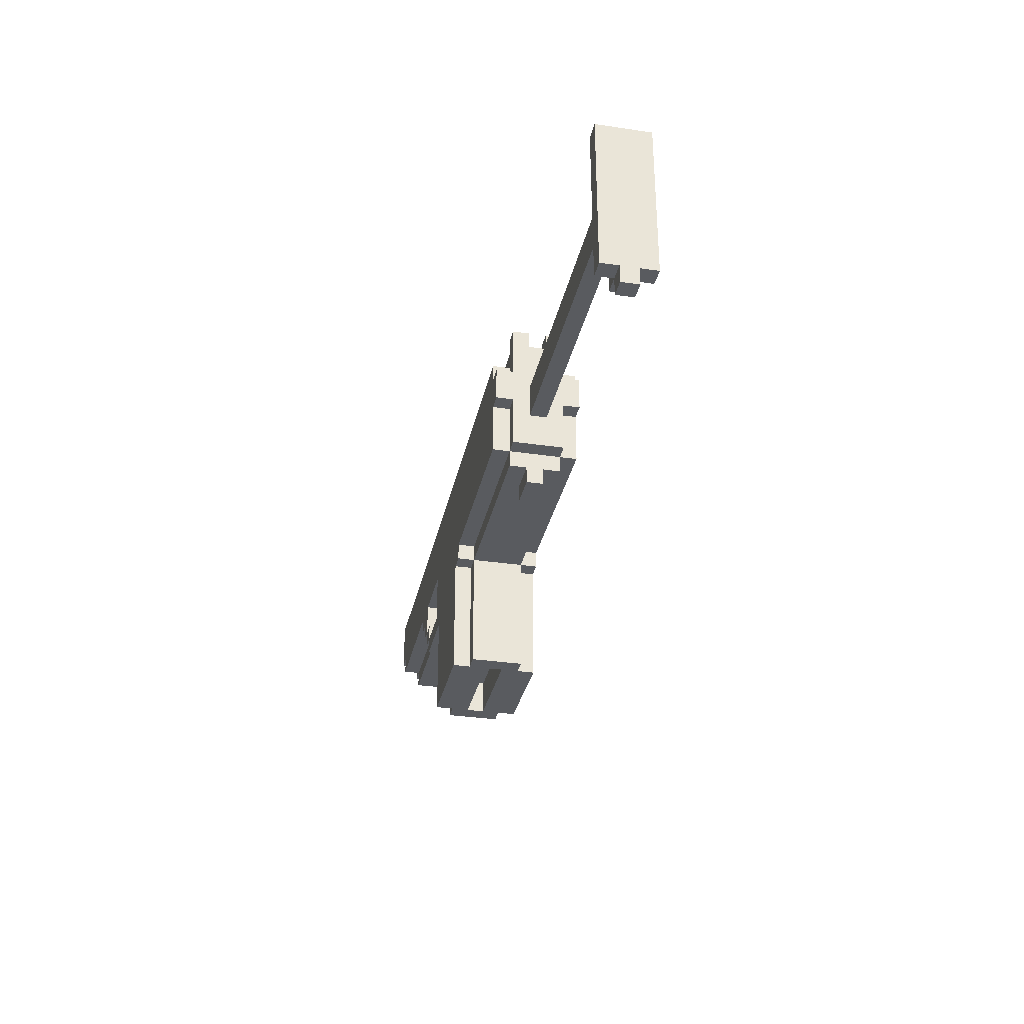
<metadata>
{"format":"obj","ext":"obj","renderer":"f3d","projection":"perspective","resolution":1024,"background":"white","views":[{"elev":-32.0,"azim":-101.8,"up":"+Y"}]}
</metadata>
<code>
o
v 28.7 4.5 -2.9
v 28.7 4.5 -3
v 28.7 4.6 -2.8
v 28.7 4.6 -2.9
v 28.7 4.6 -3
v 28.7 4.6 -3.1
v 28.7 5.5 -2.8
v 28.7 5.5 -3.1
v 30.7 4.9 -2.8
v 30.7 4.9 -3.1
v 30.7 5.1 -2.9
v 30.7 5.1 -3
v 30.7 5.2 -2.7
v 30.7 5.2 -2.8
v 30.7 5.2 -2.9
v 30.7 5.2 -3.1
v 30.7 5.2 -3.2
v 30.7 5.3 -2.8
v 30.7 5.3 -2.9
v 30.7 5.3 -3
v 30.7 5.4 -2.7
v 30.7 5.4 -2.8
v 30.7 5.4 -3.1
v 30.7 5.4 -3.2
v 30.7 5.6 -2.8
v 30.7 5.6 -2.9
v 30.7 5.6 -3
v 30.7 5.6 -3.1
v 30.7 5.7 -2.8
v 30.7 5.7 -2.9
v 30.7 5.7 -3
v 30.7 5.7 -3.1
v 30.8 4.7 -2.9
v 30.8 4.7 -3
v 30.8 4.8 -2.8
v 30.8 4.8 -2.9
v 30.8 4.8 -3
v 30.8 4.8 -3.1
v 30.8 4.9 -2.7
v 30.8 4.9 -2.8
v 30.8 4.9 -3.1
v 30.8 4.9 -3.2
v 30.8 5.2 -2.7
v 30.8 5.2 -2.8
v 30.8 5.2 -3.1
v 30.8 5.2 -3.2
v 30.8 5.4 -2.7
v 30.8 5.4 -2.8
v 30.8 5.4 -3.1
v 30.8 5.4 -3.2
v 30.8 5.5 -2.7
v 30.8 5.5 -2.8
v 30.8 5.5 -3.1
v 30.8 5.5 -3.2
v 31.9 4.1 -2.8
v 31.9 4.1 -3.1
v 31.9 4.8 -2.7
v 31.9 4.8 -2.8
v 31.9 4.8 -3.1
v 31.9 4.8 -3.2
v 31.9 4.9 -2.7
v 31.9 4.9 -2.8
v 31.9 4.9 -3.1
v 31.9 4.9 -3.2
v 32 4.1 -2.7
v 32 4.1 -2.8
v 32 4.1 -3.1
v 32 4.1 -3.2
v 32 4.8 -2.7
v 32 4.8 -2.8
v 32 4.8 -3.1
v 32 4.8 -3.2
v 32.6 4.1 -2.9
v 32.6 4.1 -3
v 32.6 4.3 -2.9
v 32.6 4.3 -3
v 32.6 5.2 -2.7
v 32.6 5.2 -2.8
v 32.6 5.3 -2.7
v 32.6 5.3 -2.8
v 32.6 5.4 -2.7
v 32.6 5.4 -2.8
v 32.8 4.9 -2.9
v 32.8 4.9 -3.1
v 32.8 5.1 -2.9
v 32.8 5.1 -3.1
v 33 4.8 -2.7
v 33 4.8 -3.2
v 33 4.9 -2.7
v 33 4.9 -3.2
v 33.1 4.9 -2.7
v 33.1 4.9 -3.2
v 33.1 5.1 -2.7
v 33.1 5.1 -3.2
v 34.1 5.6 -2.9
v 34.1 5.6 -3
v 34.1 5.7 -2.9
v 34.1 5.7 -3
v 28.8 4.5 -2.9
v 28.8 4.5 -3
v 28.8 4.6 -2.8
v 28.8 4.6 -2.9
v 28.8 4.6 -3
v 28.8 4.6 -3.1
v 28.8 5.4 -2.9
v 28.8 5.4 -3
v 28.8 5.5 -2.8
v 28.8 5.5 -3.1
v 28.9 4.6 -2.9
v 28.9 4.6 -3
v 28.9 5.1 -2.9
v 28.9 5.1 -3
v 28.9 5.3 -2.9
v 28.9 5.3 -3
v 28.9 5.4 -2.9
v 28.9 5.4 -3
v 30.8 5.6 -2.8
v 30.8 5.6 -2.9
v 30.8 5.6 -3
v 30.8 5.6 -3.1
v 30.8 5.7 -2.8
v 30.8 5.7 -2.9
v 30.8 5.7 -3
v 30.8 5.7 -3.1
v 31 4.7 -2.9
v 31 4.7 -3
v 31 4.8 -2.9
v 31 4.8 -3
v 32 4.1 -2.9
v 32 4.1 -3
v 32 4.3 -2.9
v 32 4.3 -3
v 32 5.2 -2.7
v 32 5.2 -2.8
v 32 5.3 -2.7
v 32 5.3 -2.8
v 32 5.4 -2.7
v 32 5.4 -2.8
v 32.6 4.1 -2.7
v 32.6 4.1 -2.8
v 32.6 4.1 -3.1
v 32.6 4.1 -3.2
v 32.6 4.7 -2.7
v 32.6 4.7 -2.8
v 32.6 4.7 -3.1
v 32.6 4.7 -3.2
v 32.7 4.1 -2.8
v 32.7 4.1 -3.1
v 32.7 4.7 -2.8
v 32.7 4.7 -3.1
v 32.7 4.8 -2.7
v 32.7 4.8 -3.2
v 32.7 5.1 -2.7
v 32.7 5.1 -3.2
v 32.9 4.9 -2.9
v 32.9 4.9 -3.1
v 32.9 5.1 -2.9
v 32.9 5.1 -3.1
v 33 4.7 -2.7
v 33 4.7 -3.2
v 33 4.8 -2.7
v 33 4.8 -3.2
v 33.1 4.8 -2.7
v 33.1 4.8 -2.8
v 33.1 4.8 -3.1
v 33.1 4.8 -3.2
v 33.1 4.9 -2.7
v 33.1 4.9 -2.8
v 33.1 4.9 -3.1
v 33.1 4.9 -3.2
v 33.2 4.8 -2.8
v 33.2 4.8 -3.1
v 33.2 4.9 -2.7
v 33.2 4.9 -2.8
v 33.2 4.9 -3.1
v 33.2 4.9 -3.2
v 33.2 5 -2.7
v 33.2 5 -2.8
v 33.2 5 -3.1
v 33.2 5 -3.2
v 33.3 4.9 -2.8
v 33.3 4.9 -3.1
v 33.3 5 -2.7
v 33.3 5 -2.8
v 33.3 5 -3.1
v 33.3 5 -3.2
v 33.3 5.1 -2.7
v 33.3 5.1 -2.8
v 33.3 5.1 -3.1
v 33.3 5.1 -3.2
v 33.8 5.3 -2.9
v 33.8 5.3 -3
v 33.8 5.4 -2.9
v 33.8 5.4 -3
v 34.1 5 -2.8
v 34.1 5 -3.1
v 34.1 5.1 -2.7
v 34.1 5.1 -2.8
v 34.1 5.1 -3.1
v 34.1 5.1 -3.2
v 34.1 5.2 -2.7
v 34.1 5.2 -2.8
v 34.1 5.2 -3.1
v 34.1 5.2 -3.2
v 34.2 5.1 -2.8
v 34.2 5.1 -3.1
v 34.2 5.2 -2.7
v 34.2 5.2 -2.8
v 34.2 5.2 -3.1
v 34.2 5.2 -3.2
v 34.2 5.3 -2.7
v 34.2 5.3 -2.8
v 34.2 5.3 -2.9
v 34.2 5.3 -3
v 34.2 5.3 -3.1
v 34.2 5.3 -3.2
v 34.2 5.4 -2.9
v 34.2 5.4 -3
v 34.2 5.5 -2.7
v 34.2 5.5 -2.8
v 34.2 5.5 -3.1
v 34.2 5.5 -3.2
v 34.2 5.6 -2.8
v 34.2 5.6 -2.9
v 34.2 5.6 -3
v 34.2 5.6 -3.1
v 34.2 5.7 -2.9
v 34.2 5.7 -3
v 30.7 5.2 -2.7
v 30.7 5.4 -2.7
v 30.8 4.9 -2.7
v 30.8 5.2 -2.7
v 30.8 5.3 -2.7
v 30.8 5.4 -2.7
v 30.8 5.5 -2.7
v 31.9 4.8 -2.7
v 31.9 4.9 -2.7
v 32 4.1 -2.7
v 32 4.8 -2.7
v 32 5.2 -2.7
v 32 5.3 -2.7
v 32 5.4 -2.7
v 32.6 4.1 -2.7
v 32.6 4.7 -2.7
v 32.6 5.2 -2.7
v 32.6 5.3 -2.7
v 32.6 5.4 -2.7
v 32.7 4.8 -2.7
v 32.7 5.1 -2.7
v 33 4.7 -2.7
v 33 4.8 -2.7
v 33 4.9 -2.7
v 33.1 4.8 -2.7
v 33.1 4.9 -2.7
v 33.1 5.1 -2.7
v 33.2 4.9 -2.7
v 33.2 5 -2.7
v 33.3 5 -2.7
v 33.3 5.1 -2.7
v 34.1 5.1 -2.7
v 34.1 5.2 -2.7
v 34.2 5.2 -2.7
v 34.2 5.3 -2.7
v 34.2 5.5 -2.7
v 28.7 4.6 -2.8
v 28.7 5.5 -2.8
v 28.8 4.6 -2.8
v 28.8 5.5 -2.8
v 30.7 4.9 -2.8
v 30.7 5.2 -2.8
v 30.7 5.4 -2.8
v 30.7 5.6 -2.8
v 30.7 5.7 -2.8
v 30.8 4.8 -2.8
v 30.8 4.9 -2.8
v 30.8 5.2 -2.8
v 30.8 5.4 -2.8
v 30.8 5.5 -2.8
v 30.8 5.6 -2.8
v 30.8 5.7 -2.8
v 31.9 4.1 -2.8
v 31.9 4.8 -2.8
v 31.9 4.9 -2.8
v 32 4.1 -2.8
v 32 4.8 -2.8
v 32 5.2 -2.8
v 32 5.3 -2.8
v 32 5.4 -2.8
v 32.6 4.1 -2.8
v 32.6 4.7 -2.8
v 32.6 5.2 -2.8
v 32.6 5.3 -2.8
v 32.6 5.4 -2.8
v 32.7 4.1 -2.8
v 32.7 4.7 -2.8
v 33.1 4.8 -2.8
v 33.1 4.9 -2.8
v 33.2 4.8 -2.8
v 33.2 4.9 -2.8
v 33.2 5 -2.8
v 33.3 4.9 -2.8
v 33.3 5 -2.8
v 33.3 5.1 -2.8
v 34.1 5 -2.8
v 34.1 5.1 -2.8
v 34.1 5.2 -2.8
v 34.2 5.1 -2.8
v 34.2 5.2 -2.8
v 34.2 5.5 -2.8
v 34.2 5.6 -2.8
v 28.7 4.5 -2.9
v 28.7 4.6 -2.9
v 28.8 4.5 -2.9
v 28.8 4.6 -2.9
v 28.8 5.4 -2.9
v 28.9 4.6 -2.9
v 28.9 5.1 -2.9
v 28.9 5.3 -2.9
v 28.9 5.4 -2.9
v 30.7 5.1 -2.9
v 30.7 5.2 -2.9
v 30.7 5.3 -2.9
v 30.8 4.7 -2.9
v 30.8 4.8 -2.9
v 31 4.7 -2.9
v 31 4.8 -2.9
v 32.8 4.9 -2.9
v 32.8 5.1 -2.9
v 32.9 4.9 -2.9
v 32.9 5.1 -2.9
v 34.1 5.6 -2.9
v 34.1 5.7 -2.9
v 34.2 5.6 -2.9
v 34.2 5.7 -2.9
v 30.7 5.6 -3
v 30.7 5.7 -3
v 30.8 5.6 -3
v 30.8 5.7 -3
v 32 4.1 -3
v 32 4.3 -3
v 32.6 4.1 -3
v 32.6 4.3 -3
v 33.8 5.3 -3
v 33.8 5.4 -3
v 34.2 5.3 -3
v 34.2 5.4 -3
v 30.7 5.6 -2.9
v 30.7 5.7 -2.9
v 30.8 5.6 -2.9
v 30.8 5.7 -2.9
v 32 4.1 -2.9
v 32 4.3 -2.9
v 32.6 4.1 -2.9
v 32.6 4.3 -2.9
v 33.8 5.3 -2.9
v 33.8 5.4 -2.9
v 34.2 5.3 -2.9
v 34.2 5.4 -2.9
v 28.7 4.5 -3
v 28.7 4.6 -3
v 28.8 4.5 -3
v 28.8 4.6 -3
v 28.8 5.4 -3
v 28.9 4.6 -3
v 28.9 5.1 -3
v 28.9 5.3 -3
v 28.9 5.4 -3
v 30.7 5.1 -3
v 30.7 5.3 -3
v 30.8 4.7 -3
v 30.8 4.8 -3
v 31 4.7 -3
v 31 4.8 -3
v 34.1 5.6 -3
v 34.1 5.7 -3
v 34.2 5.6 -3
v 34.2 5.7 -3
v 28.7 4.6 -3.1
v 28.7 5.5 -3.1
v 28.8 4.6 -3.1
v 28.8 5.5 -3.1
v 30.7 4.9 -3.1
v 30.7 5.2 -3.1
v 30.7 5.4 -3.1
v 30.7 5.6 -3.1
v 30.7 5.7 -3.1
v 30.8 4.8 -3.1
v 30.8 4.9 -3.1
v 30.8 5.2 -3.1
v 30.8 5.4 -3.1
v 30.8 5.5 -3.1
v 30.8 5.6 -3.1
v 30.8 5.7 -3.1
v 31.9 4.1 -3.1
v 31.9 4.8 -3.1
v 31.9 4.9 -3.1
v 32 4.1 -3.1
v 32 4.8 -3.1
v 32.6 4.1 -3.1
v 32.6 4.7 -3.1
v 32.7 4.1 -3.1
v 32.7 4.7 -3.1
v 32.8 4.9 -3.1
v 32.8 5.1 -3.1
v 32.9 4.9 -3.1
v 32.9 5.1 -3.1
v 33.1 4.8 -3.1
v 33.1 4.9 -3.1
v 33.2 4.8 -3.1
v 33.2 4.9 -3.1
v 33.2 5 -3.1
v 33.3 4.9 -3.1
v 33.3 5 -3.1
v 33.3 5.1 -3.1
v 34.1 5 -3.1
v 34.1 5.1 -3.1
v 34.1 5.2 -3.1
v 34.2 5.1 -3.1
v 34.2 5.2 -3.1
v 34.2 5.5 -3.1
v 34.2 5.6 -3.1
v 30.7 5.2 -3.2
v 30.7 5.4 -3.2
v 30.8 4.9 -3.2
v 30.8 5.2 -3.2
v 30.8 5.3 -3.2
v 30.8 5.4 -3.2
v 30.8 5.5 -3.2
v 31.9 4.8 -3.2
v 31.9 4.9 -3.2
v 32 4.1 -3.2
v 32 4.8 -3.2
v 32.6 4.1 -3.2
v 32.6 4.7 -3.2
v 32.7 4.8 -3.2
v 32.7 5.1 -3.2
v 33 4.7 -3.2
v 33 4.8 -3.2
v 33 4.9 -3.2
v 33.1 4.8 -3.2
v 33.1 4.9 -3.2
v 33.1 5.1 -3.2
v 33.2 4.9 -3.2
v 33.2 5 -3.2
v 33.3 5 -3.2
v 33.3 5.1 -3.2
v 34.1 5.1 -3.2
v 34.1 5.2 -3.2
v 34.2 5.2 -3.2
v 34.2 5.3 -3.2
v 34.2 5.5 -3.2
v 32 4.1 -2.7
v 32.6 4.1 -2.7
v 31.9 4.1 -2.8
v 32 4.1 -2.8
v 32.6 4.1 -2.8
v 32.7 4.1 -2.8
v 32 4.1 -2.9
v 32.6 4.1 -2.9
v 32 4.1 -3
v 32.6 4.1 -3
v 31.9 4.1 -3.1
v 32 4.1 -3.1
v 32.6 4.1 -3.1
v 32.7 4.1 -3.1
v 32 4.1 -3.2
v 32.6 4.1 -3.2
v 32 4.3 -2.9
v 32.6 4.3 -2.9
v 32 4.3 -3
v 32.6 4.3 -3
v 28.7 4.5 -2.9
v 28.8 4.5 -2.9
v 28.7 4.5 -3
v 28.8 4.5 -3
v 28.7 4.6 -2.8
v 28.8 4.6 -2.8
v 28.7 4.6 -2.9
v 28.8 4.6 -2.9
v 28.9 4.6 -2.9
v 28.7 4.6 -3
v 28.8 4.6 -3
v 28.9 4.6 -3
v 28.7 4.6 -3.1
v 28.8 4.6 -3.1
v 32.6 4.7 -2.7
v 33 4.7 -2.7
v 32.6 4.7 -2.8
v 32.7 4.7 -2.8
v 30.8 4.7 -2.9
v 31 4.7 -2.9
v 30.8 4.7 -3
v 31 4.7 -3
v 32.6 4.7 -3.1
v 32.7 4.7 -3.1
v 32.6 4.7 -3.2
v 33 4.7 -3.2
v 31.9 4.8 -2.7
v 32 4.8 -2.7
v 33 4.8 -2.7
v 33.1 4.8 -2.7
v 30.8 4.8 -2.8
v 31.9 4.8 -2.8
v 32 4.8 -2.8
v 33.1 4.8 -2.8
v 33.2 4.8 -2.8
v 30.8 4.8 -2.9
v 31 4.8 -2.9
v 30.8 4.8 -3
v 31 4.8 -3
v 30.8 4.8 -3.1
v 31.9 4.8 -3.1
v 32 4.8 -3.1
v 33.1 4.8 -3.1
v 33.2 4.8 -3.1
v 31.9 4.8 -3.2
v 32 4.8 -3.2
v 33 4.8 -3.2
v 33.1 4.8 -3.2
v 30.8 4.9 -2.7
v 31.9 4.9 -2.7
v 33.1 4.9 -2.7
v 33.2 4.9 -2.7
v 30.7 4.9 -2.8
v 30.8 4.9 -2.8
v 31.9 4.9 -2.8
v 33.1 4.9 -2.8
v 33.2 4.9 -2.8
v 33.3 4.9 -2.8
v 32.8 4.9 -2.9
v 32.9 4.9 -2.9
v 30.7 4.9 -3.1
v 30.8 4.9 -3.1
v 31.9 4.9 -3.1
v 32.8 4.9 -3.1
v 32.9 4.9 -3.1
v 33.1 4.9 -3.1
v 33.2 4.9 -3.1
v 33.3 4.9 -3.1
v 30.8 4.9 -3.2
v 31.9 4.9 -3.2
v 33.1 4.9 -3.2
v 33.2 4.9 -3.2
v 33.2 5 -2.7
v 33.3 5 -2.7
v 33.2 5 -2.8
v 33.3 5 -2.8
v 34.1 5 -2.8
v 33.2 5 -3.1
v 33.3 5 -3.1
v 34.1 5 -3.1
v 33.2 5 -3.2
v 33.3 5 -3.2
v 32.7 5.1 -2.7
v 33.1 5.1 -2.7
v 33.3 5.1 -2.7
v 34.1 5.1 -2.7
v 33.3 5.1 -2.8
v 34.1 5.1 -2.8
v 34.2 5.1 -2.8
v 28.9 5.1 -2.9
v 30.7 5.1 -2.9
v 32.8 5.1 -2.9
v 32.9 5.1 -2.9
v 28.9 5.1 -3
v 30.7 5.1 -3
v 32.8 5.1 -3.1
v 32.9 5.1 -3.1
v 33.3 5.1 -3.1
v 34.1 5.1 -3.1
v 34.2 5.1 -3.1
v 32.7 5.1 -3.2
v 33.1 5.1 -3.2
v 33.3 5.1 -3.2
v 34.1 5.1 -3.2
v 30.7 5.2 -2.7
v 30.8 5.2 -2.7
v 34.1 5.2 -2.7
v 34.2 5.2 -2.7
v 30.7 5.2 -2.8
v 30.8 5.2 -2.8
v 34.1 5.2 -2.8
v 34.2 5.2 -2.8
v 30.7 5.2 -3.1
v 30.8 5.2 -3.1
v 34.1 5.2 -3.1
v 34.2 5.2 -3.1
v 30.7 5.2 -3.2
v 30.8 5.2 -3.2
v 34.1 5.2 -3.2
v 34.2 5.2 -3.2
v 32 5.4 -2.7
v 32.6 5.4 -2.7
v 32 5.4 -2.8
v 32.6 5.4 -2.8
v 33.8 5.4 -2.9
v 34.2 5.4 -2.9
v 33.8 5.4 -3
v 34.2 5.4 -3
v 32.7 4.8 -2.7
v 33 4.8 -2.7
v 32.7 4.8 -3.2
v 33 4.8 -3.2
v 33 4.9 -2.7
v 33.1 4.9 -2.7
v 33 4.9 -3.2
v 33.1 4.9 -3.2
v 32 5.2 -2.7
v 32.6 5.2 -2.7
v 32 5.2 -2.8
v 32.6 5.2 -2.8
v 28.9 5.3 -2.9
v 30.7 5.3 -2.9
v 33.8 5.3 -2.9
v 34.2 5.3 -2.9
v 28.9 5.3 -3
v 30.7 5.3 -3
v 33.8 5.3 -3
v 34.2 5.3 -3
v 30.7 5.4 -2.7
v 30.8 5.4 -2.7
v 30.7 5.4 -2.8
v 30.8 5.4 -2.8
v 28.8 5.4 -2.9
v 28.9 5.4 -2.9
v 28.8 5.4 -3
v 28.9 5.4 -3
v 30.7 5.4 -3.1
v 30.8 5.4 -3.1
v 30.7 5.4 -3.2
v 30.8 5.4 -3.2
v 30.8 5.5 -2.7
v 34.2 5.5 -2.7
v 28.7 5.5 -2.8
v 28.8 5.5 -2.8
v 30.8 5.5 -2.8
v 34.2 5.5 -2.8
v 28.7 5.5 -3.1
v 28.8 5.5 -3.1
v 30.8 5.5 -3.1
v 34.2 5.5 -3.1
v 30.8 5.5 -3.2
v 34.2 5.5 -3.2
v 30.8 5.6 -2.8
v 34.2 5.6 -2.8
v 30.7 5.6 -2.9
v 30.8 5.6 -2.9
v 34.1 5.6 -2.9
v 34.2 5.6 -2.9
v 30.7 5.6 -3
v 30.8 5.6 -3
v 34.1 5.6 -3
v 34.2 5.6 -3
v 30.8 5.6 -3.1
v 34.2 5.6 -3.1
v 30.7 5.7 -2.8
v 30.8 5.7 -2.8
v 30.7 5.7 -2.9
v 30.8 5.7 -2.9
v 34.1 5.7 -2.9
v 34.2 5.7 -2.9
v 30.7 5.7 -3
v 30.8 5.7 -3
v 34.1 5.7 -3
v 34.2 5.7 -3
v 30.7 5.7 -3.1
v 30.8 5.7 -3.1
f 4 2 1
f 5 2 4
f 7 4 3
f 7 6 5
f 7 5 4
f 8 6 7
f 11 10 9
f 12 10 11
f 14 11 9
f 15 11 14
f 16 10 12
f 18 15 14
f 18 14 13
f 19 15 18
f 20 16 12
f 21 18 13
f 22 19 18
f 22 18 21
f 22 20 19
f 23 17 16
f 23 20 22
f 23 16 20
f 24 17 23
f 25 23 22
f 26 23 25
f 27 23 26
f 28 23 27
f 29 26 25
f 30 26 29
f 31 28 27
f 32 28 31
f 36 34 33
f 37 34 36
f 40 36 35
f 40 38 37
f 40 37 36
f 41 38 40
f 43 40 39
f 44 40 43
f 45 42 41
f 46 42 45
f 51 48 47
f 52 48 51
f 53 50 49
f 54 50 53
f 58 56 55
f 59 56 58
f 61 58 57
f 62 58 61
f 63 60 59
f 64 60 63
f 69 66 65
f 70 66 69
f 71 68 67
f 72 68 71
f 75 74 73
f 76 74 75
f 79 78 77
f 80 78 79
f 81 80 79
f 82 80 81
f 85 84 83
f 86 84 85
f 89 88 87
f 90 88 89
f 93 92 91
f 94 92 93
f 97 96 95
f 98 96 97
f 99 100 102
f 102 100 103
f 101 102 105
f 103 104 106
f 101 105 107
f 105 106 107
f 106 104 108
f 107 106 108
f 109 110 111
f 111 110 112
f 113 114 115
f 115 114 116
f 117 118 121
f 121 118 122
f 119 120 123
f 123 120 124
f 125 126 127
f 127 126 128
f 129 130 131
f 131 130 132
f 133 134 135
f 135 134 136
f 135 136 137
f 137 136 138
f 139 140 143
f 143 140 144
f 141 142 145
f 145 142 146
f 147 148 149
f 149 148 150
f 151 152 153
f 153 152 154
f 155 156 157
f 157 156 158
f 159 160 161
f 161 160 162
f 163 164 167
f 167 164 168
f 165 166 169
f 169 166 170
f 171 172 174
f 174 172 175
f 173 174 177
f 177 174 178
f 175 176 179
f 179 176 180
f 181 182 184
f 184 182 185
f 183 184 187
f 187 184 188
f 185 186 189
f 189 186 190
f 191 192 193
f 193 192 194
f 195 196 198
f 198 196 199
f 197 198 201
f 201 198 202
f 199 200 203
f 203 200 204
f 205 206 208
f 208 206 209
f 207 208 211
f 208 209 212
f 211 208 212
f 212 209 213
f 213 209 214
f 209 210 215
f 214 209 215
f 215 210 216
f 211 212 217
f 212 213 217
f 215 216 218
f 214 215 218
f 211 217 219
f 217 218 219
f 219 218 220
f 218 216 221
f 220 218 221
f 221 216 222
f 220 221 223
f 223 221 224
f 224 221 225
f 225 221 226
f 224 225 227
f 227 225 228
f 232 230 229
f 233 230 232
f 234 230 233
f 237 232 231
f 239 237 236
f 240 233 232
f 240 232 237
f 240 237 239
f 241 235 234
f 241 233 240
f 241 234 233
f 242 235 241
f 243 240 239
f 243 239 238
f 244 240 243
f 245 240 244
f 247 235 242
f 248 245 244
f 249 245 248
f 250 248 244
f 251 248 250
f 253 252 251
f 254 252 253
f 255 245 249
f 256 255 254
f 257 255 256
f 258 255 257
f 259 245 255
f 259 255 258
f 260 245 259
f 261 246 245
f 261 245 260
f 262 246 261
f 263 247 246
f 263 246 262
f 264 235 247
f 264 247 263
f 267 266 265
f 268 266 267
f 275 270 269
f 276 270 275
f 277 272 271
f 278 272 277
f 279 273 272
f 279 272 278
f 280 273 279
f 282 275 274
f 283 275 282
f 284 282 281
f 285 282 284
f 291 288 287
f 291 287 286
f 292 288 291
f 293 288 292
f 294 290 289
f 295 290 294
f 298 297 296
f 299 297 298
f 301 300 299
f 302 300 301
f 304 303 302
f 305 303 304
f 307 306 305
f 308 306 307
f 309 279 278
f 310 279 309
f 313 312 311
f 314 312 313
f 316 315 314
f 317 315 316
f 318 315 317
f 319 315 318
f 320 318 317
f 321 318 320
f 322 318 321
f 325 324 323
f 326 324 325
f 329 328 327
f 330 328 329
f 333 332 331
f 334 332 333
f 337 336 335
f 338 336 337
f 341 340 339
f 342 340 341
f 345 344 343
f 346 344 345
f 347 348 349
f 349 348 350
f 351 352 353
f 353 352 354
f 355 356 357
f 357 356 358
f 359 360 361
f 361 360 362
f 362 363 364
f 364 363 365
f 365 363 366
f 366 363 367
f 365 366 368
f 368 366 369
f 370 371 372
f 372 371 373
f 374 375 376
f 376 375 377
f 378 379 380
f 380 379 381
f 382 383 388
f 388 383 389
f 384 385 390
f 390 385 391
f 385 386 392
f 391 385 392
f 392 386 393
f 387 388 395
f 395 388 396
f 394 395 397
f 397 395 398
f 399 400 401
f 401 400 402
f 403 404 405
f 405 404 406
f 407 408 409
f 409 408 410
f 410 411 412
f 412 411 413
f 413 414 415
f 415 414 416
f 416 417 418
f 418 417 419
f 391 392 420
f 420 392 421
f 422 423 425
f 425 423 426
f 426 423 427
f 424 425 430
f 429 430 432
f 431 432 433
f 433 432 434
f 432 430 435
f 434 432 435
f 430 425 436
f 435 430 436
f 434 435 437
f 437 435 438
f 438 439 440
f 440 439 441
f 436 425 442
f 441 442 443
f 443 442 444
f 444 442 445
f 442 425 446
f 445 442 446
f 446 425 447
f 425 426 448
f 447 425 448
f 448 426 449
f 427 428 450
f 449 426 450
f 426 427 450
f 450 428 451
f 455 453 452
f 456 453 455
f 458 455 454
f 458 457 456
f 458 456 455
f 459 457 458
f 460 458 454
f 461 457 459
f 462 460 454
f 462 461 460
f 463 461 462
f 464 457 461
f 464 461 463
f 465 457 464
f 466 464 463
f 467 464 466
f 470 469 468
f 471 469 470
f 474 473 472
f 475 473 474
f 478 477 476
f 479 477 478
f 482 480 479
f 483 480 482
f 484 482 481
f 485 482 484
f 488 487 486
f 489 487 488
f 492 491 490
f 493 491 492
f 495 487 489
f 496 495 494
f 497 487 495
f 497 495 496
f 503 499 498
f 504 499 503
f 505 501 500
f 507 503 502
f 508 503 507
f 510 503 508
f 511 510 509
f 512 503 510
f 512 510 511
f 514 506 505
f 514 505 500
f 515 506 514
f 516 513 512
f 517 513 516
f 518 514 500
f 519 514 518
f 525 521 520
f 526 521 525
f 527 523 522
f 528 523 527
f 532 525 524
f 533 525 532
f 535 531 530
f 536 531 535
f 538 529 528
f 539 529 538
f 540 534 533
f 541 534 540
f 542 538 537
f 543 538 542
f 546 545 544
f 547 545 546
f 550 548 547
f 551 548 550
f 552 550 549
f 553 550 552
f 558 557 556
f 559 557 558
f 563 555 554
f 564 555 563
f 565 562 561
f 566 562 565
f 567 563 554
f 568 555 564
f 570 560 559
f 571 560 570
f 572 567 554
f 572 568 567
f 573 555 568
f 573 568 572
f 574 570 569
f 575 570 574
f 580 577 576
f 581 577 580
f 582 579 578
f 583 579 582
f 588 585 584
f 589 585 588
f 590 587 586
f 591 587 590
f 594 593 592
f 595 593 594
f 598 597 596
f 599 597 598
f 600 601 602
f 602 601 603
f 604 605 606
f 606 605 607
f 608 609 610
f 610 609 611
f 612 613 616
f 616 613 617
f 614 615 618
f 618 615 619
f 620 621 622
f 622 621 623
f 624 625 626
f 626 625 627
f 628 629 630
f 630 629 631
f 632 633 636
f 636 633 637
f 634 635 638
f 638 635 639
f 640 641 642
f 642 641 643
f 644 645 647
f 647 645 648
f 648 645 649
f 646 647 650
f 647 648 650
f 650 648 651
f 651 648 652
f 652 653 654
f 651 652 654
f 654 653 655
f 656 657 658
f 658 657 659
f 660 661 664
f 664 661 665
f 662 663 666
f 666 663 667

</code>
